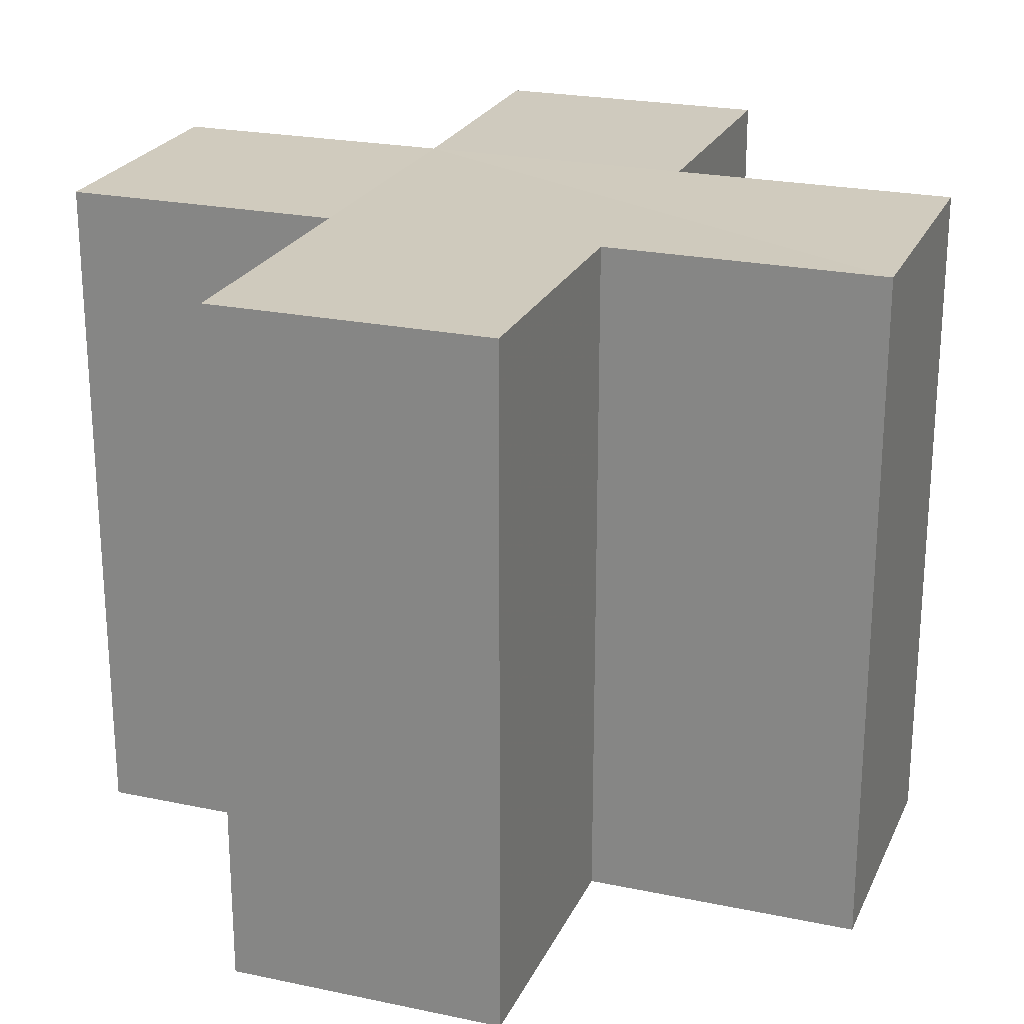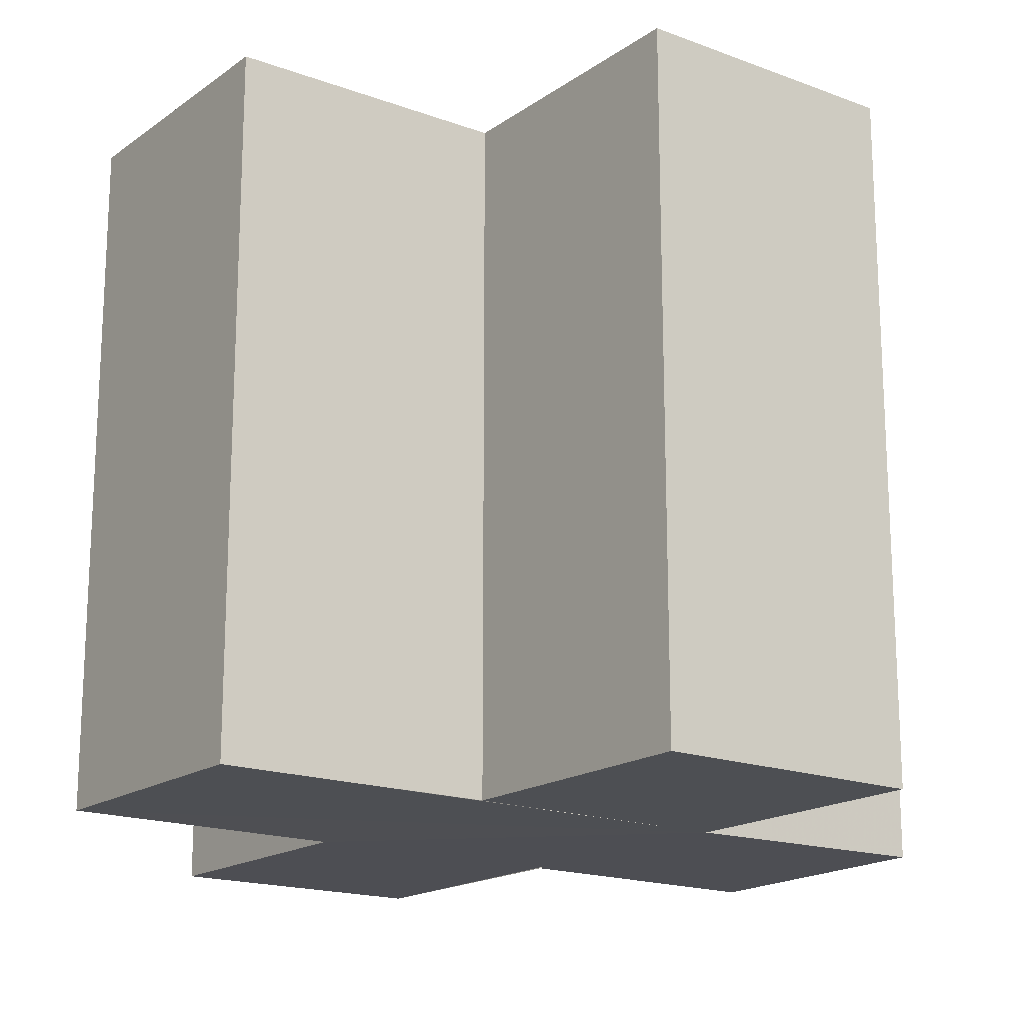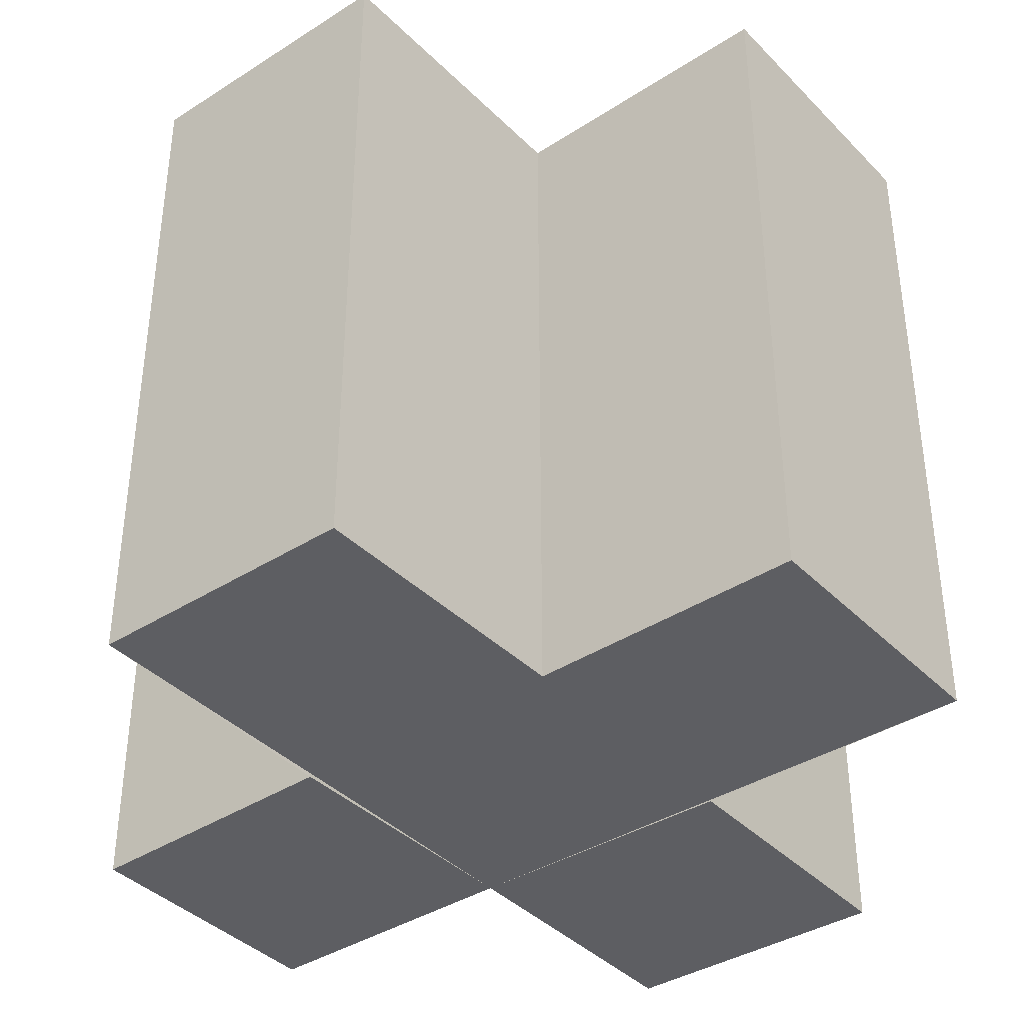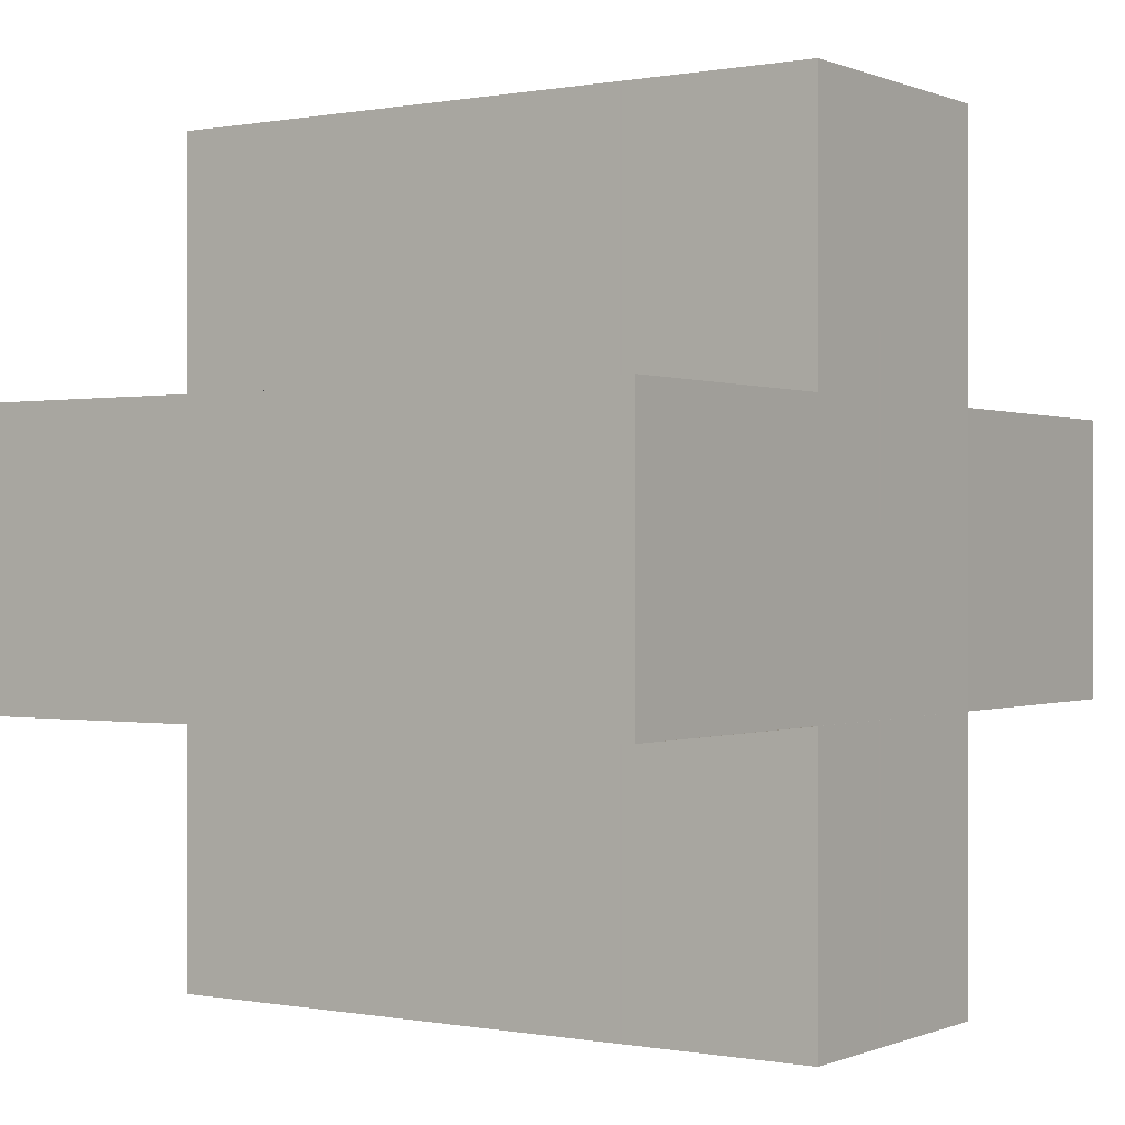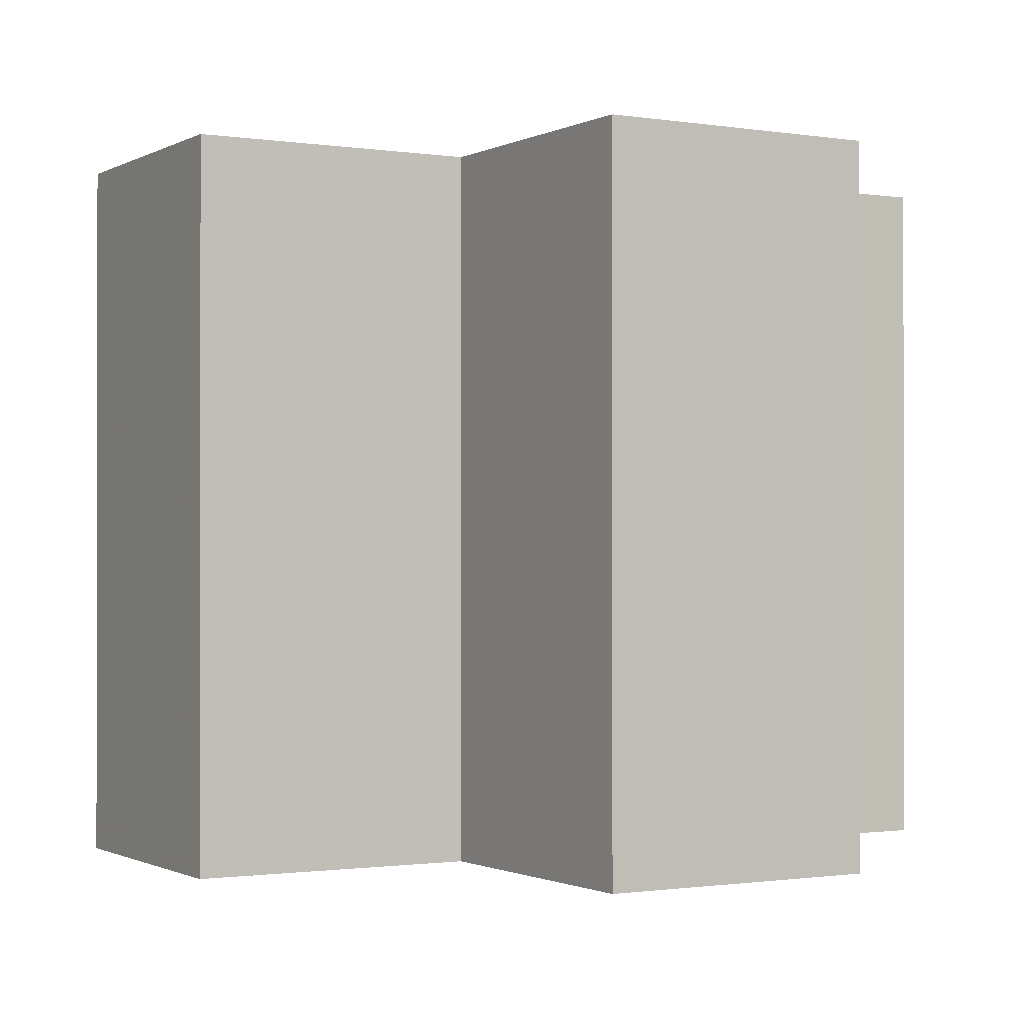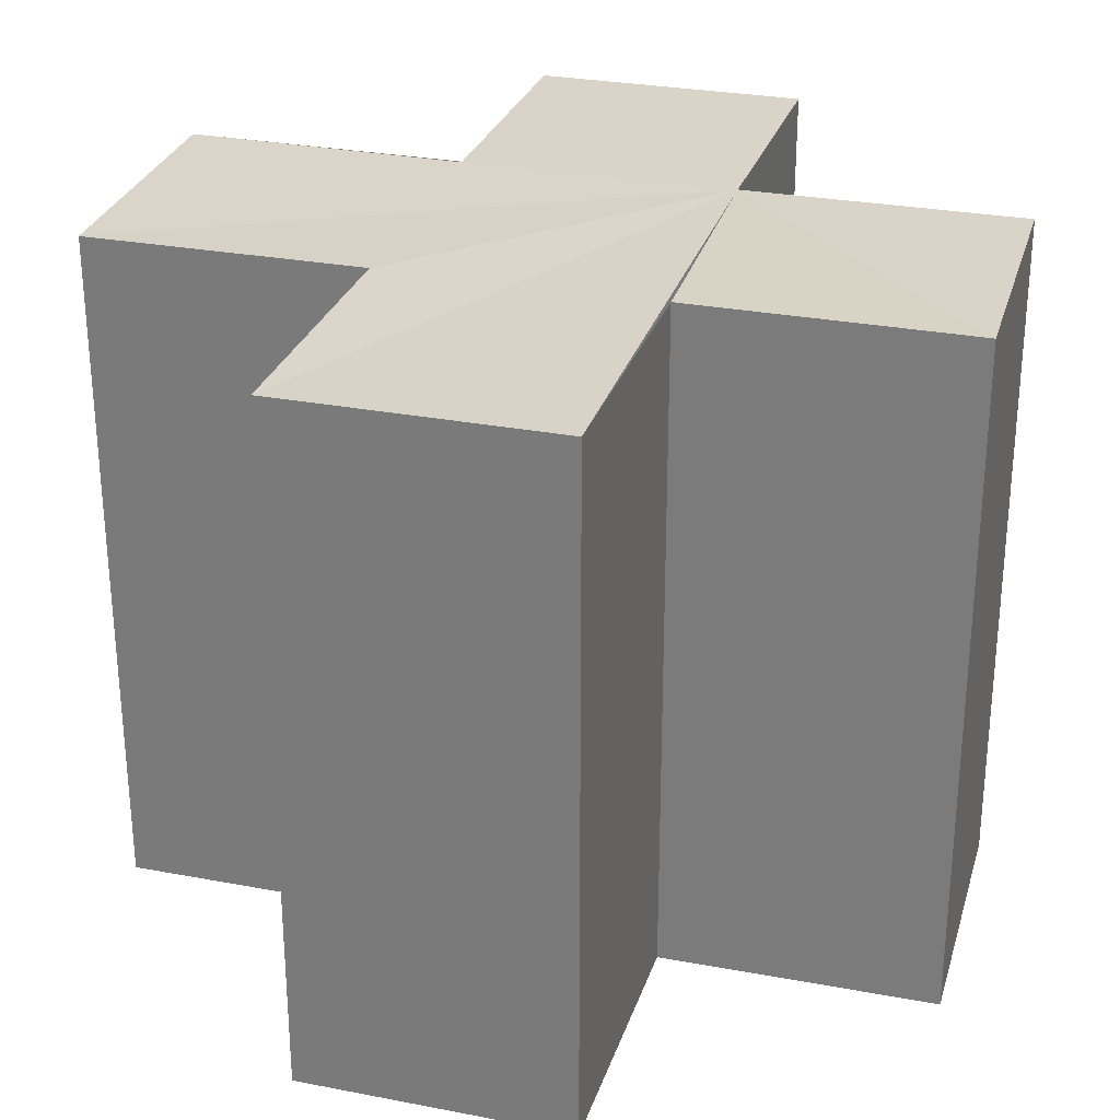
<metadata>
{"format":"obj","ext":"obj","renderer":"f3d","projection":"perspective","resolution":1024,"background":"white","views":[{"elev":23.2,"azim":-160.3,"up":"+Z"},{"elev":-17.6,"azim":-36.3,"up":"+Z"},{"elev":-38.8,"azim":-141.6,"up":"+Z"},{"elev":-0.0,"azim":-55.6,"up":"+Y"},{"elev":-1.0,"azim":150.2,"up":"+Z"},{"elev":28.4,"azim":-74.2,"up":"+Z"}]}
</metadata>
<code>
o 5841
v 2229 1880 16.42
v 2229 1880 16.42
v 2229 1880 16.44
v 2229 1880 16.42
v 2229 1880 16.44
v 2229 1880 16.42
v 2229 1880 16.42
v 2229 1880 16.44
v 2229 1880 16.44
v 2229 1880 16.42
v 2229 1880 16.42
v 2229 1880 16.42
v 2229 1880 16.42
v 2229 1880 16.44
v 2229 1880 16.44
v 2229 1880 16.44
v 2229 1880 16.44
v 2229 1880 16.44
v 2229 1880 16.44
v 2229 1880 16.44
v 2229 1880 16.42
v 2229 1880 16.42
v 2229 1880 16.42
v 2229 1880 16.42
v 2229 1880 16.42
v 2229 1880 16.42
v 2229 1880 16.44
v 2229 1880 16.44
v 2229 1880 16.44
v 2229 1880 16.44
v 2229 1880 16.44
v 2229 1880 16.44
v 2229 1880 16.44
v 2229 1880 16.44
v 2229 1880 16.44
v 2229 1880 16.44
v 2229 1880 16.44
v 2229 1880 16.42
v 2229 1880 16.42
v 2229 1880 16.44
v 2229 1880 16.44
v 2229 1880 16.42
v 2229 1880 16.42
v 2229 1880 16.42
v 2229 1880 16.44
v 2229 1880 16.44
v 2229 1880 16.42
v 2229 1880 16.42
v 2229 1880 16.42
v 2229 1880 16.42
v 2229 1880 16.44
v 2229 1880 16.44
v 2229 1880 16.42
v 2229 1880 16.42
v 2229 1880 16.44
v 2229 1880 16.44
v 2229 1880 16.42
v 2229 1880 16.42
v 2229 1880 16.42
v 2229 1880 16.42
v 2229 1880 16.44
v 2229 1880 16.44
v 2229 1880 16.42
v 2229 1880 16.42
v 2229 1880 16.42
v 2229 1880 16.42
v 2229 1880 16.44
v 2229 1880 16.44
v 2229 1880 16.42
v 2229 1880 16.42
v 2229 1880 16.42
v 2229 1880 16.42
v 2229 1880 16.44
v 2229 1880 16.42
v 2229 1880 16.42
v 2229 1880 16.44
f 1 2 3
f 3 4 5
f 2 6 7
f 8 7 9
f 10 11 8
f 12 7 13
f 14 13 15
f 16 15 17
f 18 17 19
f 20 21 19
f 22 23 20
f 24 25 18
f 18 26 27
f 16 28 29
f 30 31 28
f 16 32 33
f 16 34 32
f 16 35 34
f 16 36 35
f 37 38 36
f 12 39 38
f 40 39 41
f 42 43 40
f 12 44 39
f 45 44 46
f 47 48 45
f 12 49 44
f 12 50 49
f 51 50 52
f 53 54 51
f 55 49 56
f 57 58 55
f 12 59 60
f 61 59 62
f 63 64 61
f 65 60 66
f 67 60 68
f 69 70 67
f 71 72 73
f 74 75 76

</code>
